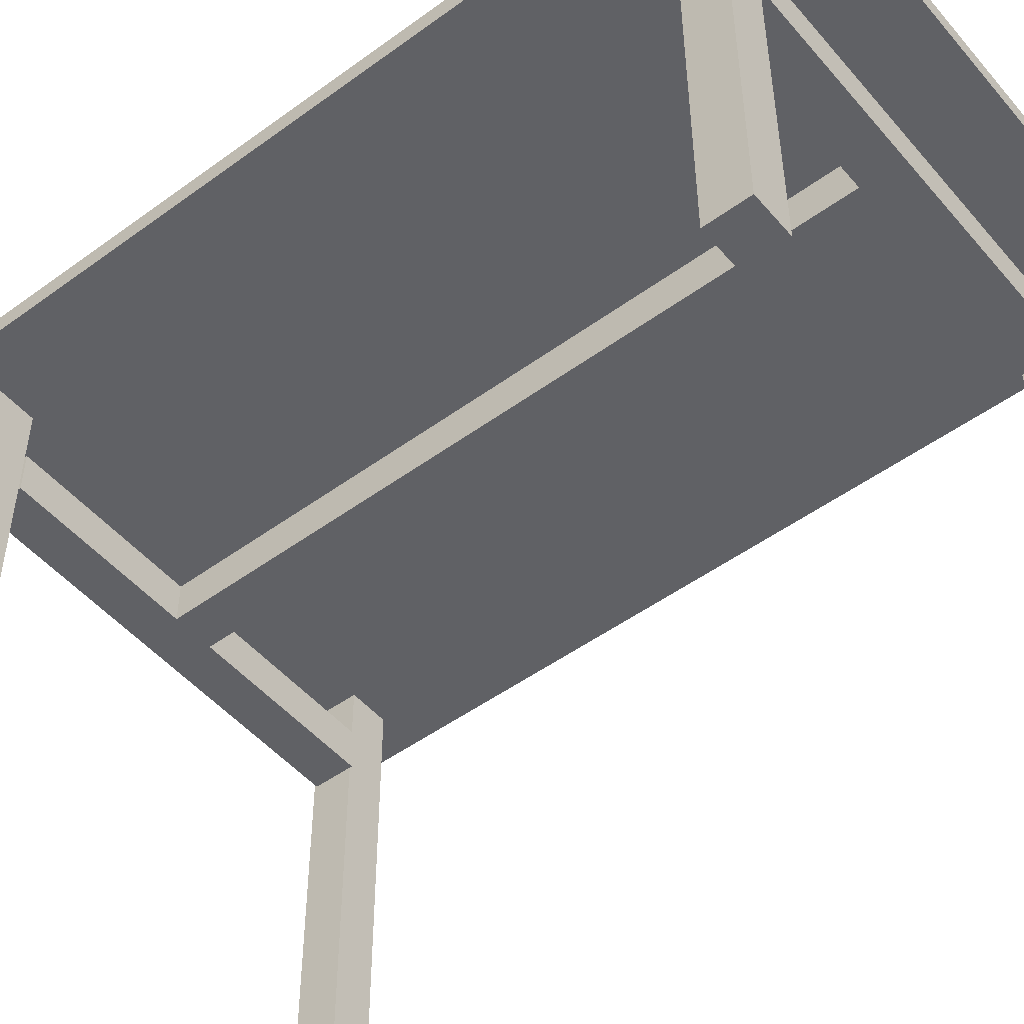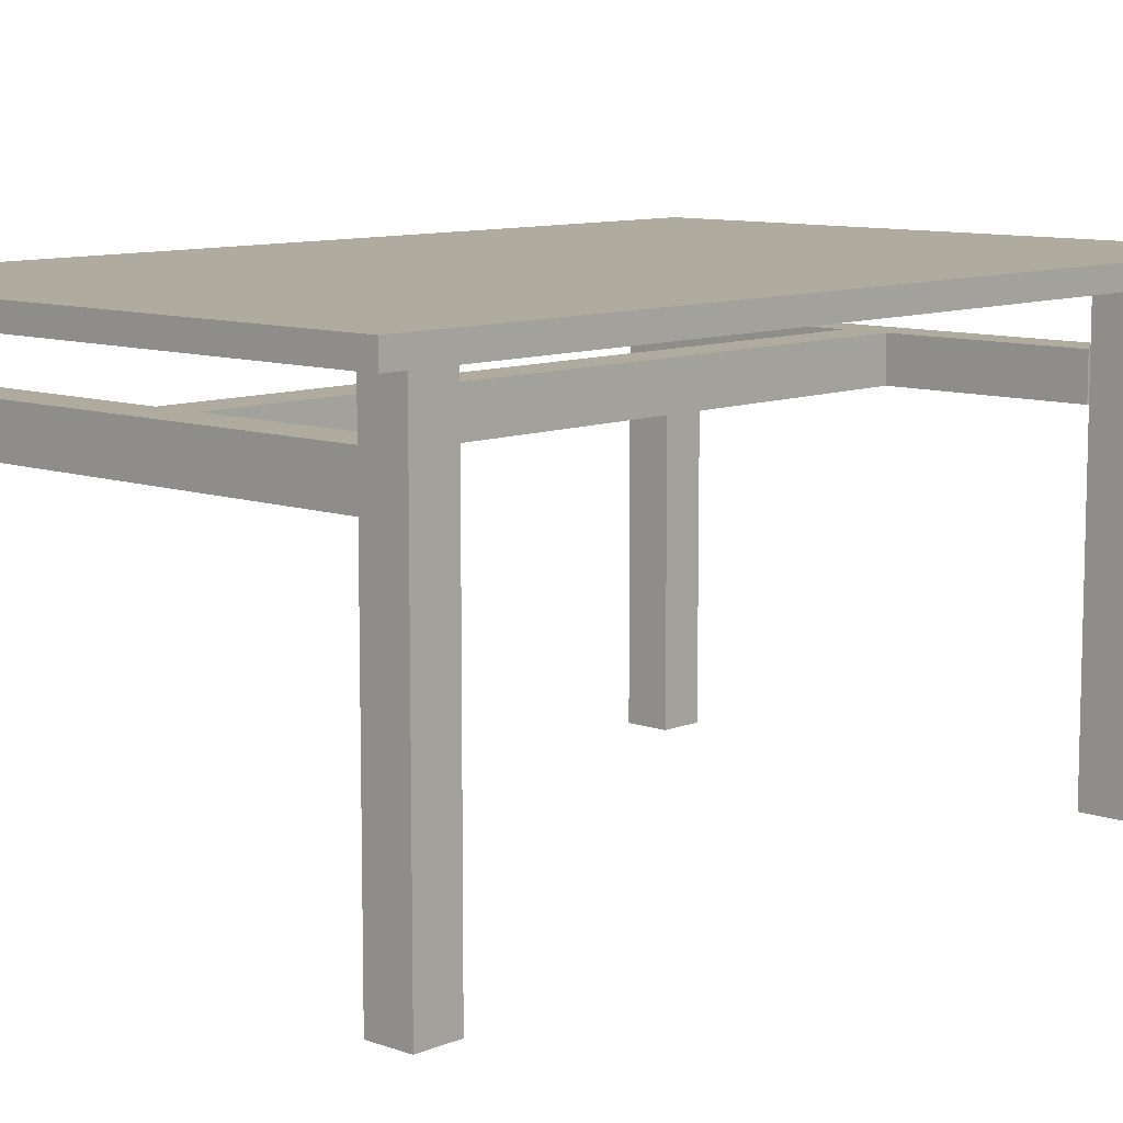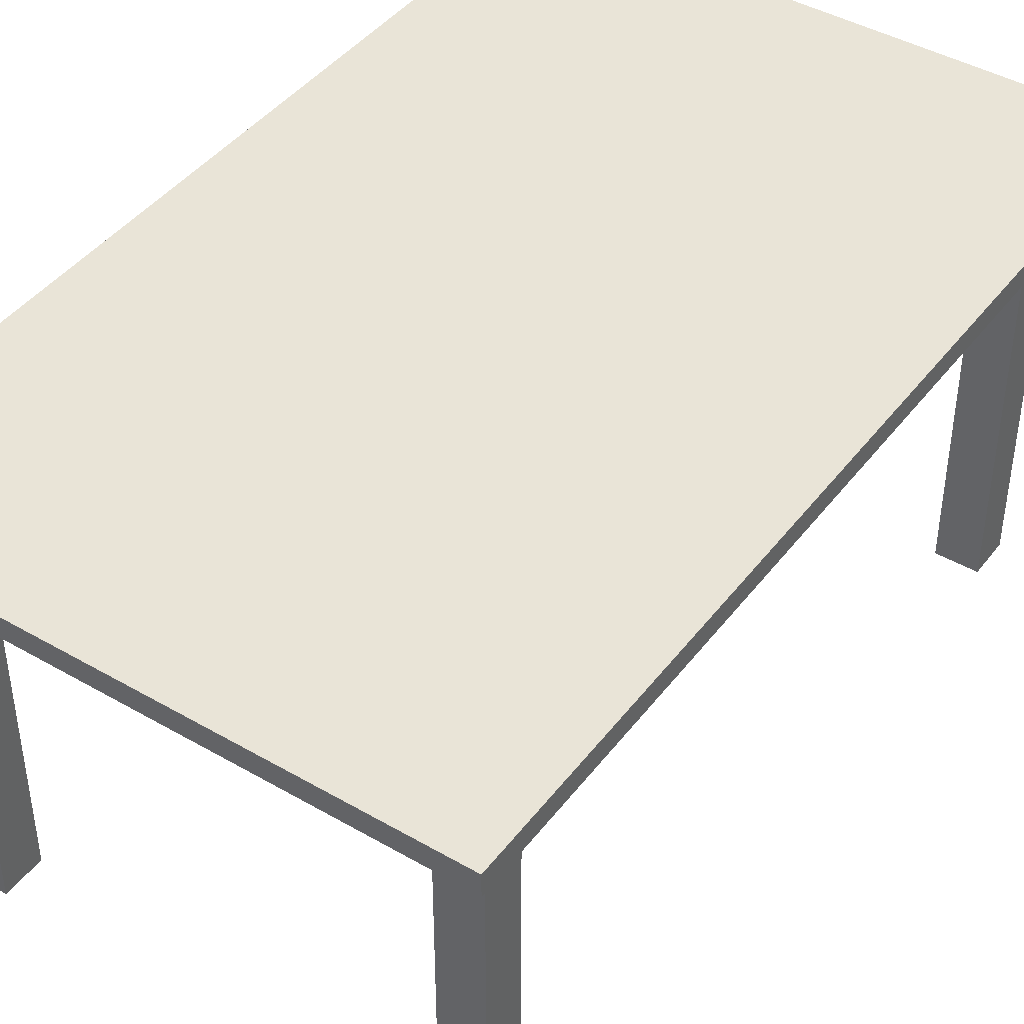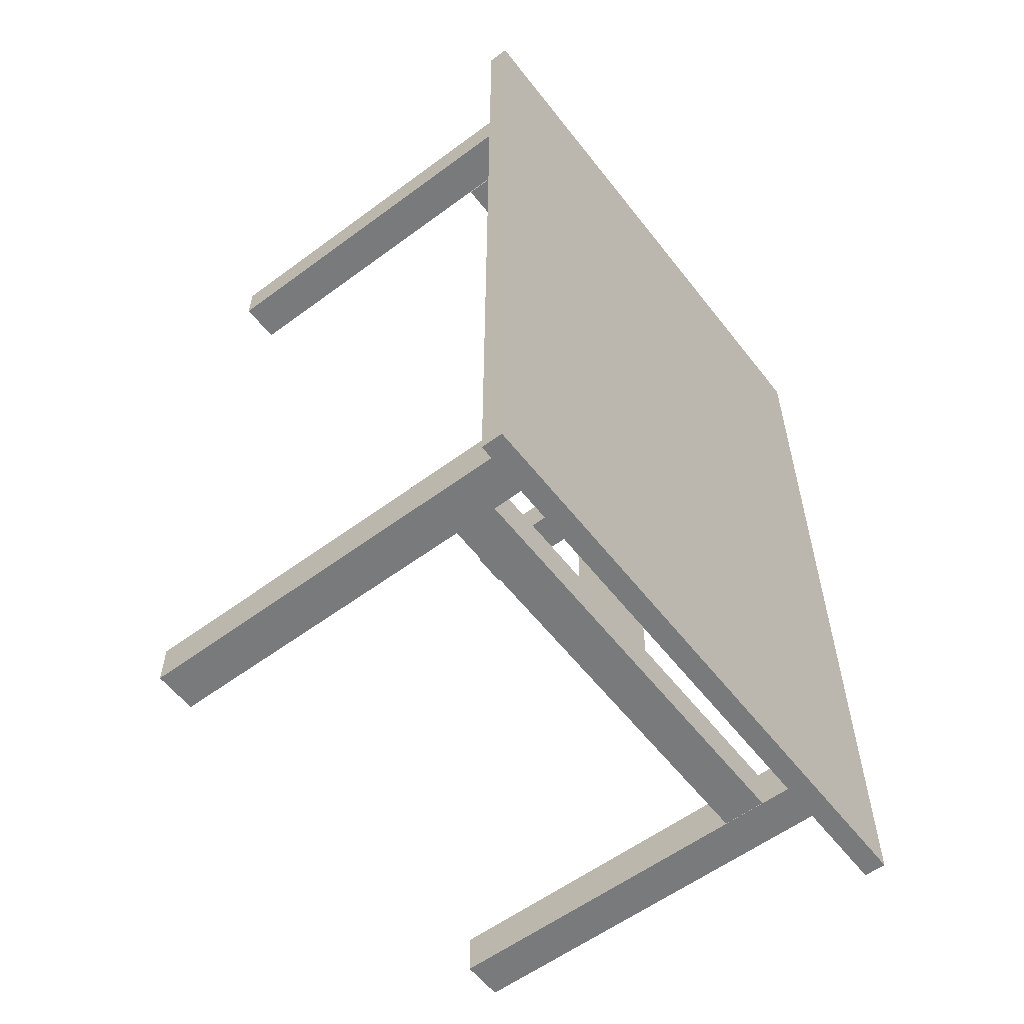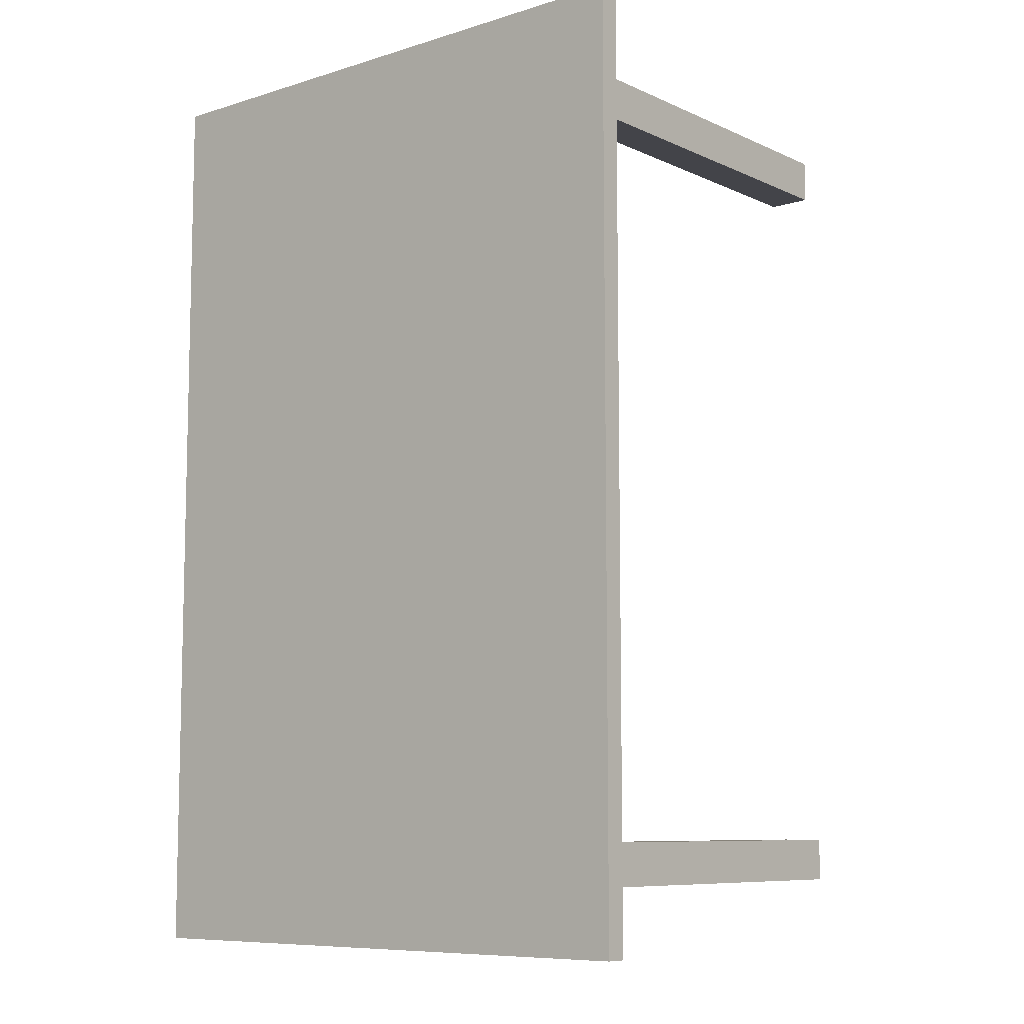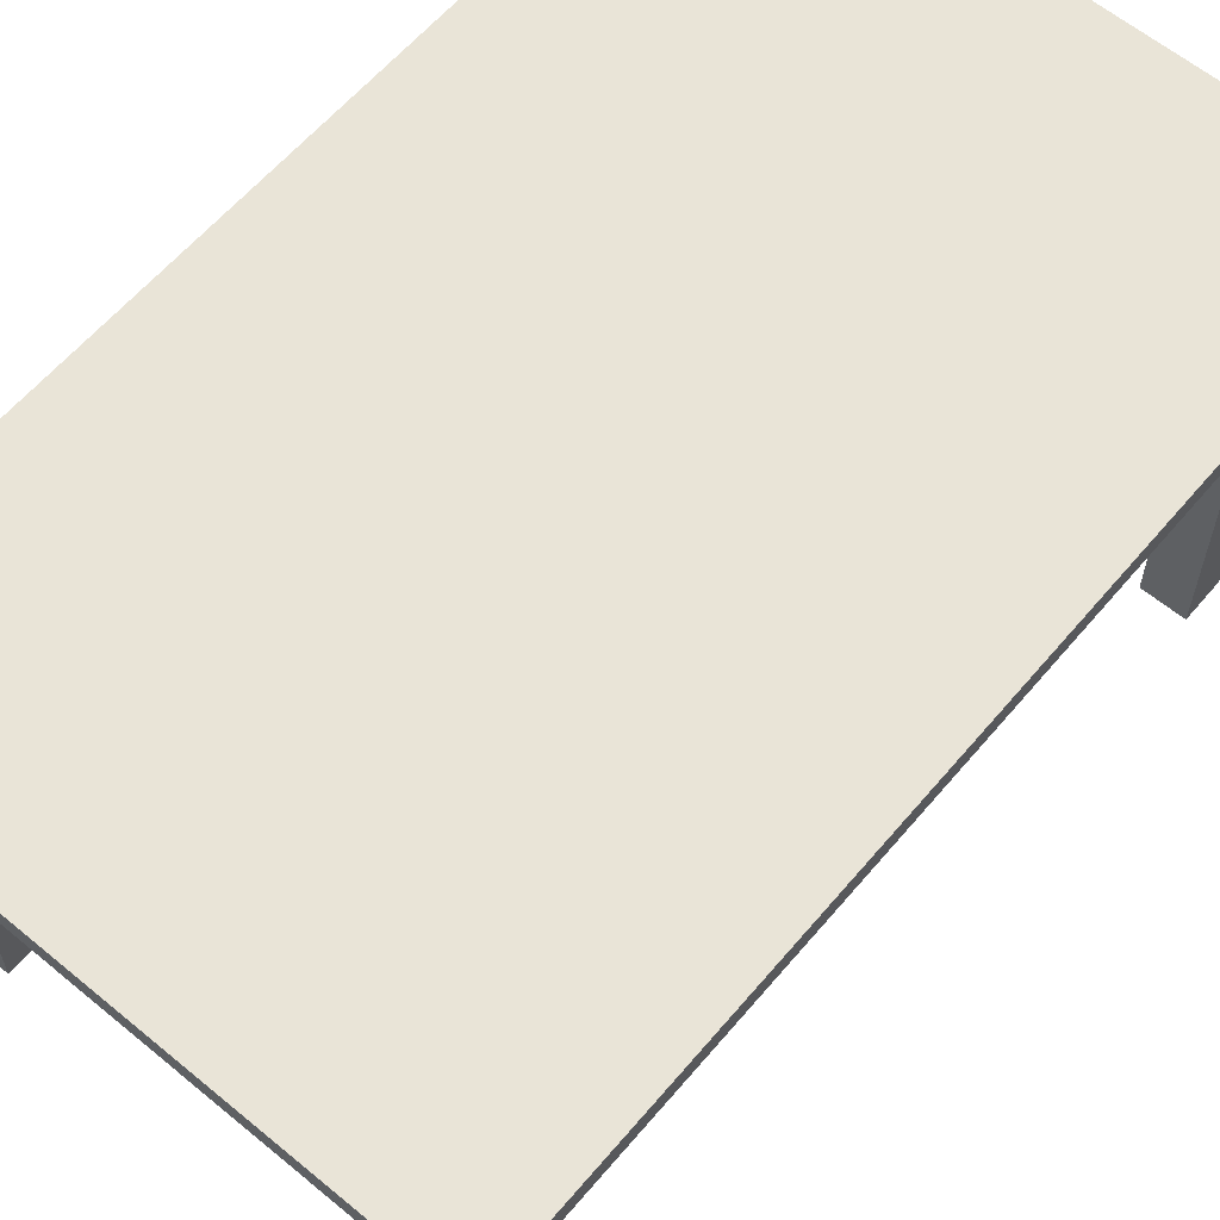
<metadata>
{"format":"obj","ext":"obj","renderer":"f3d","projection":"perspective","resolution":1024,"background":"white","views":[{"elev":-49.7,"azim":128.8,"up":"+Y"},{"elev":9.6,"azim":-137.1,"up":"+Y"},{"elev":43.2,"azim":-145.6,"up":"+Y"},{"elev":-58.0,"azim":127.5,"up":"+Z"},{"elev":-8.5,"azim":-140.1,"up":"+Z"},{"elev":61.1,"azim":40.1,"up":"+Y"}]}
</metadata>
<code>
o Bein_4_Untitled.002
v 0.5 -0.5 -0.85
v 0.5 0.5 -0.85
v 0.6 -0.5 -0.85
v 0.6 0.5 -0.85
v 0.6 -0.5 -0.95
v 0.6 0.5 -0.95
v 0.5 -0.5 -0.95
v 0.5 0.5 -0.95
f 4 2 1
f 6 4 3
f 8 6 5
f 2 8 7
f 6 8 2
f 3 1 7
f 3 4 1
f 5 6 3
f 7 8 5
f 1 2 7
f 4 6 2
f 5 3 7
o Bein_3_Untitled.004
v -0.6 -0.5 -0.85
v -0.6 0.5 -0.85
v -0.5 -0.5 -0.85
v -0.5 0.5 -0.85
v -0.5 -0.5 -0.95
v -0.5 0.5 -0.95
v -0.6 -0.5 -0.95
v -0.6 0.5 -0.95
f 12 10 9
f 14 12 11
f 16 14 13
f 10 16 15
f 14 16 10
f 11 9 15
f 11 12 9
f 13 14 11
f 15 16 13
f 9 10 15
f 12 14 10
f 13 11 15
o Bein_2_Untitled.001
v 0.5 -0.5 0.95
v 0.5 0.5 0.95
v 0.6 -0.5 0.95
v 0.6 0.5 0.95
v 0.6 -0.5 0.85
v 0.6 0.5 0.85
v 0.5 -0.5 0.85
v 0.5 0.5 0.85
f 20 18 17
f 22 20 19
f 24 22 21
f 18 24 23
f 22 24 18
f 19 17 23
f 19 20 17
f 21 22 19
f 23 24 21
f 17 18 23
f 20 22 18
f 21 19 23
o Bein_Untitled.007
v -0.6 -0.5 0.95
v -0.6 0.5 0.95
v -0.5 -0.5 0.95
v -0.5 0.5 0.95
v -0.5 -0.5 0.85
v -0.5 0.5 0.85
v -0.6 -0.5 0.85
v -0.6 0.5 0.85
f 28 26 25
f 30 28 27
f 32 30 29
f 26 32 31
f 30 32 26
f 27 25 31
f 27 28 25
f 29 30 27
f 31 32 29
f 25 26 31
f 28 30 26
f 29 27 31
o Platte_Untitled
v -0.7 0.4752 1.1
v -0.7 0.5252 1.1
v 0.7 0.4752 1.1
v 0.7 0.5252 1.1
v 0.7 0.4752 -1.1
v 0.7 0.5252 -1.1
v -0.7 0.4752 -1.1
v -0.7 0.5252 -1.1
f 36 34 33
f 38 36 35
f 40 38 37
f 34 40 39
f 38 40 34
f 35 33 39
f 35 36 33
f 37 38 35
f 39 40 37
f 33 34 39
f 36 38 34
f 37 35 39
o Stütze_3_Untitled.005
v -0.05 0.25 0.9
v -0.05 0.35 0.9
v 0.05 0.25 0.9
v 0.05 0.35 0.9
v 0.05 0.25 -0.9
v 0.05 0.35 -0.9
v -0.05 0.25 -0.9
v -0.05 0.35 -0.9
f 44 42 41
f 46 44 43
f 48 46 45
f 42 48 47
f 46 48 42
f 43 41 47
f 43 44 41
f 45 46 43
f 47 48 45
f 41 42 47
f 44 46 42
f 45 43 47
o Stütze_2_Untitled.006
v -0.5 0.25 0.9441
v -0.5 0.35 0.9441
v 0.5 0.25 0.9441
v 0.5 0.35 0.9441
v 0.5 0.25 0.8441
v 0.5 0.35 0.8441
v -0.5 0.25 0.8441
v -0.5 0.35 0.8441
f 52 50 49
f 54 52 51
f 56 54 53
f 50 56 55
f 54 56 50
f 51 49 55
f 51 52 49
f 53 54 51
f 55 56 53
f 49 50 55
f 52 54 50
f 53 51 55
o Stütze_Untitled.003
v -0.5 0.25 -0.8491
v -0.5 0.35 -0.8491
v 0.5 0.25 -0.8491
v 0.5 0.35 -0.8491
v 0.5 0.25 -0.9491
v 0.5 0.35 -0.9491
v -0.5 0.25 -0.9491
v -0.5 0.35 -0.9491
f 60 58 57
f 62 60 59
f 64 62 61
f 58 64 63
f 62 64 58
f 59 57 63
f 59 60 57
f 61 62 59
f 63 64 61
f 57 58 63
f 60 62 58
f 61 59 63

</code>
